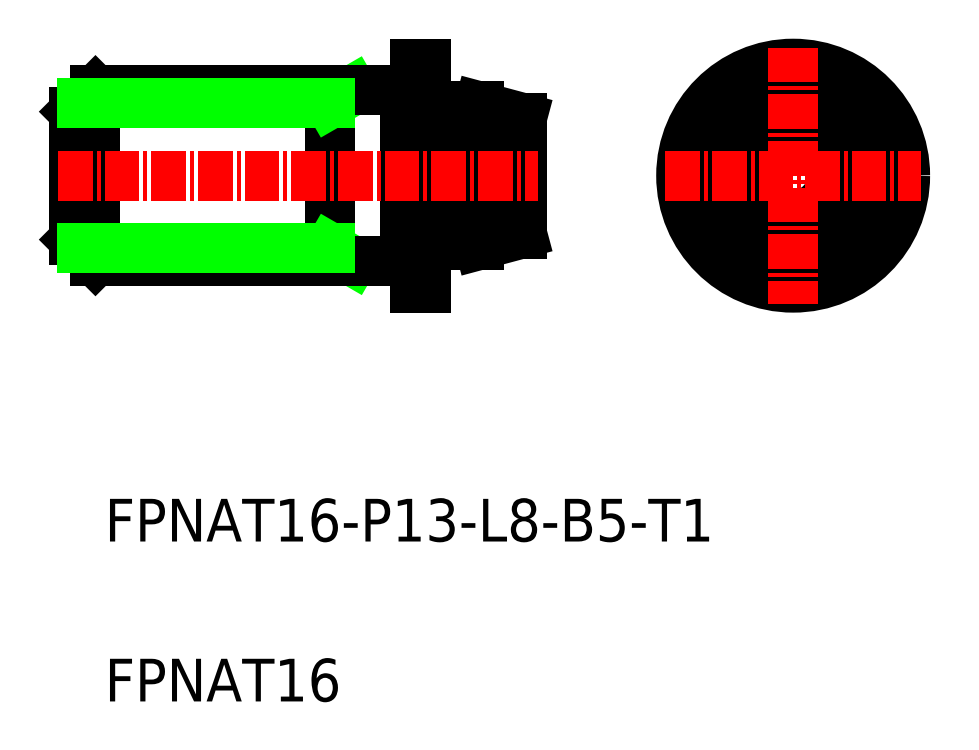
<metadata>
{"format":"dxf","ext":"dxf","renderer":"ezdxf+matplotlib","layout":"modelspace","background":"white","min_lineweight":24,"dpi":150}
</metadata>
<code>
0
SECTION
2
ENTITIES
0
ARC
8
0
10
141.2
20
93.19
30
0
40
0.1
50
0
51
90
0
ARC
8
0
10
140.4
20
93.19
30
0
40
0.1
50
90
51
180
0
LINE
8
0
10
140.4
20
93.29
30
0
11
141.2
21
93.29
31
0
0
ARC
8
0
10
141.2
20
109.2
30
0
40
0.1
50
270
51
0
0
ARC
8
0
10
140.4
20
109.2
30
0
40
0.1
50
180
51
270
0
LINE
8
0
10
140.4
20
109.1
30
0
11
141.2
21
109.1
31
0
0
CIRCLE
8
0
10
176.8
20
101.2
30
0
40
6.4
0
ARC
8
0
10
143.2
20
94.69
30
0
40
0.1
50
0
51
90
0
ARC
8
0
10
142.4
20
94.69
30
0
40
0.1
50
90
51
180
0
LINE
8
0
10
142.4
20
94.79
30
0
11
143.2
21
94.79
31
0
0
LINE
8
0
10
142.4
20
107.6
30
0
11
143.2
21
107.6
31
0
0
ARC
8
0
10
142.4
20
107.7
30
0
40
0.1
50
180
51
270
0
ARC
8
0
10
143.2
20
107.7
30
0
40
0.1
50
270
51
0
0
CIRCLE
8
0
10
176.8
20
101.2
30
0
40
8
0
CIRCLE
8
0
10
176.8
20
101.2
30
0
40
6.773
0
CIRCLE
8
0
10
176.8
20
101.2
30
0
40
6.5
0
CIRCLE
8
0
10
176.8
20
101.2
30
0
40
5.428
0
CIRCLE
8
0
10
176.8
20
101.2
30
0
40
1
0
CIRCLE
8
0
10
176.8
20
101.2
30
0
40
10.5
0
LINE
8
0
10
147.3
20
107.7
30
0
11
151.3
21
106.6
31
0
0
LINE
8
0
10
150.3
20
101.2
30
0
11
151.3
21
100.2
31
0
0
LINE
8
0
10
150.3
20
101.2
30
0
11
151.3
21
102.2
31
0
0
LINE
8
0
10
147.3
20
94.69
30
0
11
151.3
21
95.77
31
0
0
LINE
8
0
10
147.3
20
94.69
30
0
11
147.3
21
107.7
31
0
0
LINE
8
0
10
151.3
20
106.6
30
0
11
151.3
21
95.77
31
0
0
LINE
8
0
10
143.3
20
107.7
30
0
11
143.3
21
94.69
31
0
0
LINE
8
0
10
143.3
20
94.69
30
0
11
147.3
21
94.69
31
0
0
LINE
8
0
10
143.3
20
107.7
30
0
11
147.3
21
107.7
31
0
0
LINE
8
0
10
142.3
20
90.69
30
0
11
141.3
21
90.69
31
0
0
LINE
8
0
10
142.3
20
111.7
30
0
11
141.3
21
111.7
31
0
0
LINE
8
0
10
140.3
20
93.19
30
0
11
140.3
21
109.2
31
0
0
LINE
8
0
10
111.3
20
93.19
30
0
11
111.3
21
109.2
31
0
0
LINE
8
CENTER
10
176.8
20
113.2
30
0
11
176.8
21
89.19
31
0
0
LINE
8
CENTER
10
164.8
20
101.2
30
0
11
188.8
21
101.2
31
0
0
LINE
8
0
10
133.3
20
93.19
30
0
11
133.3
21
109.2
31
0
0
LINE
8
0
10
133.3
20
108
30
0
11
135.4
21
109.2
31
0
0
LINE
8
0
10
133.3
20
94.42
30
0
11
135.4
21
93.19
31
0
0
LINE
8
0
10
142.3
20
111.7
30
0
11
142.3
21
90.69
31
0
0
LINE
8
0
10
141.3
20
90.69
30
0
11
141.3
21
111.7
31
0
0
LINE
8
0
10
109.3
20
95.19
30
0
11
109.3
21
107.2
31
0
0
LINE
8
0
10
111.3
20
109.2
30
0
11
109.3
21
107.2
31
0
0
LINE
8
0
10
109.3
20
95.19
30
0
11
111.3
21
93.19
31
0
0
LINE
8
0
10
111.3
20
109.2
30
0
11
140.3
21
109.2
31
0
0
LINE
8
0
10
111.3
20
93.19
30
0
11
140.3
21
93.19
31
0
0
LINE
8
0
10
110.1
20
108
30
0
11
133.3
21
108
31
0
0
LINE
8
0
10
110.1
20
94.42
30
0
11
133.3
21
94.42
31
0
0
LINE
8
CENTER
10
107.8
20
101.2
30
0
11
152.8
21
101.2
31
0
0
TEXT
8
0
10
112.2
20
51.88
30
0
40
4
1
FPNAT16
0
TEXT
8
0
10
112.2
20
66.88
30
0
40
4
1
FPNAT16-P13-L8-B5-T1
0
ENDSEC
0
EOF

</code>
